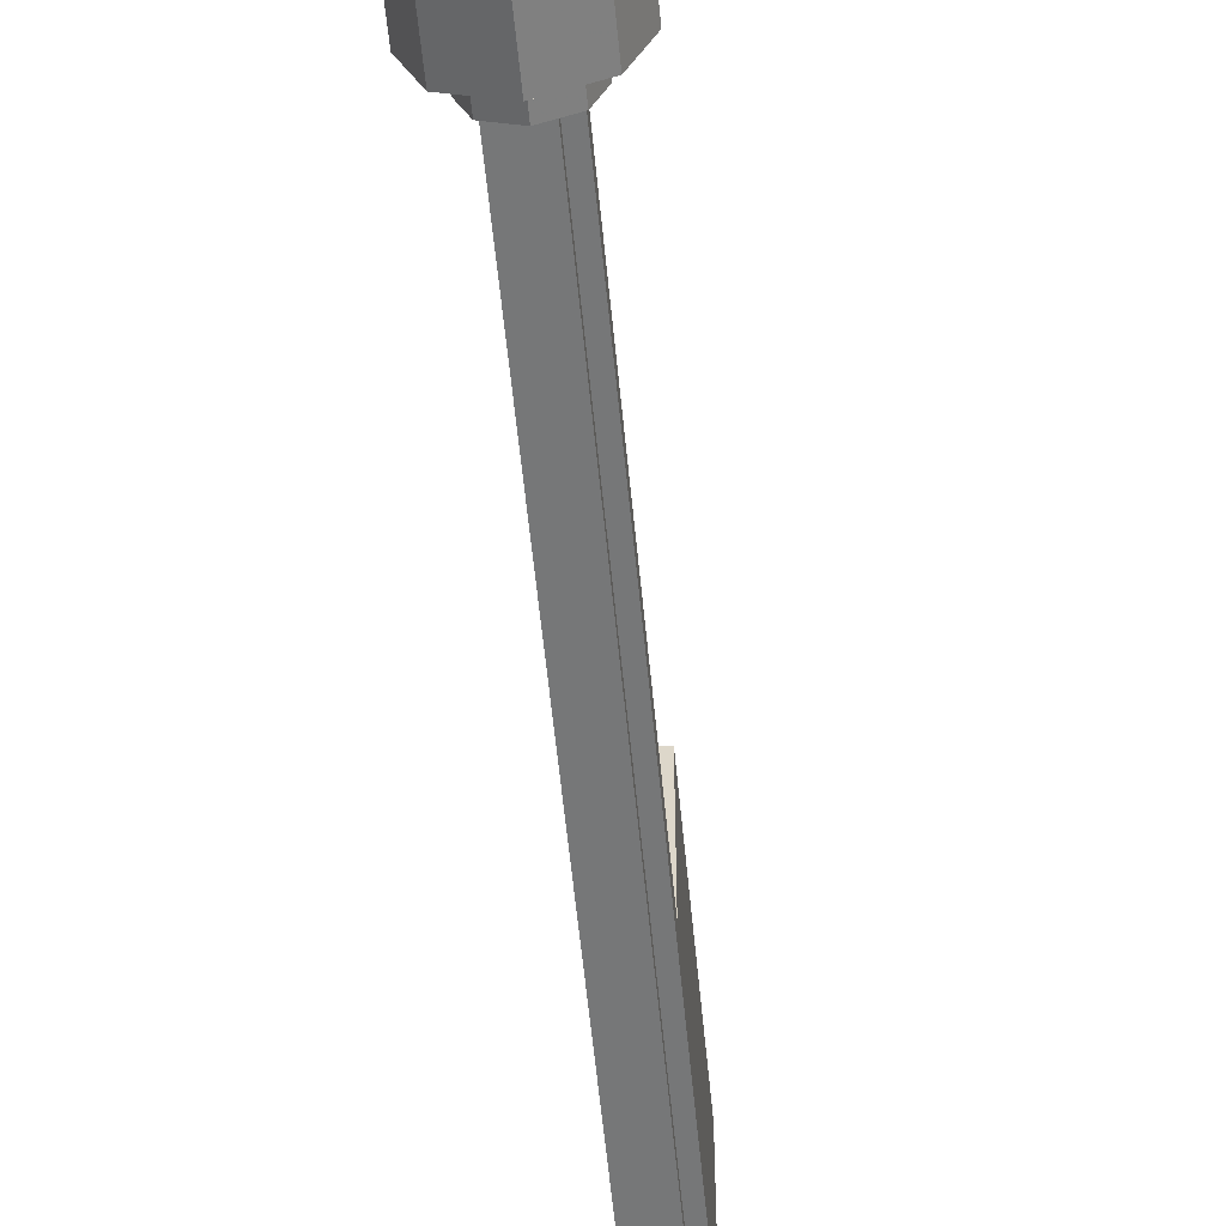
<metadata>
{"format":"obj","ext":"obj","renderer":"f3d","projection":"perspective","resolution":1024,"background":"white","views":[{"elev":-57.0,"azim":-174.6,"up":"+Z"}]}
</metadata>
<code>
v 0.4 1.2 0
v 0.2828 1.2 0.2828
v 0.2121 1.2 0.2121
v 0.3 1.2 0
v 0.2828 1.2 0.2828
v 0 1.2 0.4
v 0 1.2 0.3
v 0.2121 1.2 0.2121
v 0 1.2 0.4
v -0.2828 1.2 0.2828
v -0.2121 1.2 0.2121
v 0 1.2 0.3
v -0.2828 1.2 0.2828
v -0.4 1.2 0
v -0.3 1.2 0
v -0.2121 1.2 0.2121
v -0.4 1.2 0
v -0.2828 1.2 -0.2828
v -0.2121 1.2 -0.2121
v -0.3 1.2 0
v -0.2828 1.2 -0.2828
v 0 1.2 -0.4
v 0 1.2 -0.3
v -0.2121 1.2 -0.2121
v 0 1.2 -0.4
v 0.2828 1.2 -0.2828
v 0.2121 1.2 -0.2121
v 0 1.2 -0.3
v 0.2828 1.2 -0.2828
v 0.4 1.2 0
v 0.3 1.2 0
v 0.2121 1.2 -0.2121
v 0.2828 0.95 0.2828
v 0.4 0.95 0
v 0.4 1.2 0
v 0.2828 1.2 0.2828
v 0 0.95 0.4
v 0.2828 0.95 0.2828
v 0.2828 1.2 0.2828
v 0 1.2 0.4
v -0.2828 0.95 0.2828
v 0 0.95 0.4
v 0 1.2 0.4
v -0.2828 1.2 0.2828
v -0.4 0.95 0
v -0.2828 0.95 0.2828
v -0.2828 1.2 0.2828
v -0.4 1.2 0
v -0.2828 0.95 -0.2828
v -0.4 0.95 0
v -0.4 1.2 0
v -0.2828 1.2 -0.2828
v 0 0.95 -0.4
v -0.2828 0.95 -0.2828
v -0.2828 1.2 -0.2828
v 0 1.2 -0.4
v 0.2828 0.95 -0.2828
v 0 0.95 -0.4
v 0 1.2 -0.4
v 0.2828 1.2 -0.2828
v 0.4 0.95 0
v 0.2828 0.95 -0.2828
v 0.2828 1.2 -0.2828
v 0.4 1.2 0
v 0.5 0.95 0
v 0.4957 0.95 0.06525
v 0.3966 0.95 0.0522
v 0.4 0.95 0
v 0.4957 0.95 0.06525
v 0.4829 0.95 0.1294
v 0.3864 0.95 0.1035
v 0.3966 0.95 0.0522
v 0.4829 0.95 0.1294
v 0.462 0.95 0.1913
v 0.3696 0.95 0.1531
v 0.3864 0.95 0.1035
v 0.462 0.95 0.1913
v 0.433 0.95 0.25
v 0.3464 0.95 0.2
v 0.3696 0.95 0.1531
v 0.433 0.95 0.25
v 0.3967 0.95 0.3044
v 0.3174 0.95 0.2435
v 0.3464 0.95 0.2
v 0.3967 0.95 0.3044
v 0.3535 0.95 0.3535
v 0.2828 0.95 0.2828
v 0.3174 0.95 0.2435
v 0.3535 0.95 0.3535
v 0.3044 0.95 0.3967
v 0.2435 0.95 0.3174
v 0.2828 0.95 0.2828
v 0.3044 0.95 0.3967
v 0.25 0.95 0.433
v 0.2 0.95 0.3464
v 0.2435 0.95 0.3174
v 0.25 0.95 0.433
v 0.1913 0.95 0.462
v 0.1531 0.95 0.3696
v 0.2 0.95 0.3464
v 0.1913 0.95 0.462
v 0.1294 0.95 0.4829
v 0.1035 0.95 0.3864
v 0.1531 0.95 0.3696
v 0.1294 0.95 0.4829
v 0.06525 0.95 0.4957
v 0.0522 0.95 0.3966
v 0.1035 0.95 0.3864
v 0.06525 0.95 0.4957
v 0 0.95 0.5
v 0 0.95 0.4
v 0.0522 0.95 0.3966
v 0 0.95 0.5
v -0.06525 0.95 0.4957
v -0.0522 0.95 0.3966
v 0 0.95 0.4
v -0.06525 0.95 0.4957
v -0.1294 0.95 0.4829
v -0.1035 0.95 0.3864
v -0.0522 0.95 0.3966
v -0.1294 0.95 0.4829
v -0.1913 0.95 0.462
v -0.1531 0.95 0.3696
v -0.1035 0.95 0.3864
v -0.1913 0.95 0.462
v -0.25 0.95 0.433
v -0.2 0.95 0.3464
v -0.1531 0.95 0.3696
v -0.25 0.95 0.433
v -0.3044 0.95 0.3967
v -0.2435 0.95 0.3174
v -0.2 0.95 0.3464
v -0.3044 0.95 0.3967
v -0.3535 0.95 0.3535
v -0.2828 0.95 0.2828
v -0.2435 0.95 0.3174
v -0.3535 0.95 0.3535
v -0.3967 0.95 0.3044
v -0.3174 0.95 0.2435
v -0.2828 0.95 0.2828
v -0.3967 0.95 0.3044
v -0.433 0.95 0.25
v -0.3464 0.95 0.2
v -0.3174 0.95 0.2435
v -0.433 0.95 0.25
v -0.462 0.95 0.1913
v -0.3696 0.95 0.1531
v -0.3464 0.95 0.2
v -0.462 0.95 0.1913
v -0.4829 0.95 0.1294
v -0.3864 0.95 0.1035
v -0.3696 0.95 0.1531
v -0.4829 0.95 0.1294
v -0.4957 0.95 0.06525
v -0.3966 0.95 0.0522
v -0.3864 0.95 0.1035
v -0.4957 0.95 0.06525
v -0.5 0.95 0
v -0.4 0.95 0
v -0.3966 0.95 0.0522
v -0.5 0.95 0
v -0.4957 0.95 -0.06525
v -0.3966 0.95 -0.0522
v -0.4 0.95 0
v -0.4957 0.95 -0.06525
v -0.4829 0.95 -0.1294
v -0.3864 0.95 -0.1035
v -0.3966 0.95 -0.0522
v -0.4829 0.95 -0.1294
v -0.462 0.95 -0.1913
v -0.3696 0.95 -0.1531
v -0.3864 0.95 -0.1035
v -0.462 0.95 -0.1913
v -0.433 0.95 -0.25
v -0.3464 0.95 -0.2
v -0.3696 0.95 -0.1531
v -0.433 0.95 -0.25
v -0.3967 0.95 -0.3044
v -0.3174 0.95 -0.2435
v -0.3464 0.95 -0.2
v -0.3967 0.95 -0.3044
v -0.3535 0.95 -0.3535
v -0.2828 0.95 -0.2828
v -0.3174 0.95 -0.2435
v -0.3535 0.95 -0.3535
v -0.3044 0.95 -0.3967
v -0.2435 0.95 -0.3174
v -0.2828 0.95 -0.2828
v -0.3044 0.95 -0.3967
v -0.25 0.95 -0.433
v -0.2 0.95 -0.3464
v -0.2435 0.95 -0.3174
v -0.25 0.95 -0.433
v -0.1913 0.95 -0.462
v -0.1531 0.95 -0.3696
v -0.2 0.95 -0.3464
v -0.1913 0.95 -0.462
v -0.1294 0.95 -0.4829
v -0.1035 0.95 -0.3864
v -0.1531 0.95 -0.3696
v -0.1294 0.95 -0.4829
v -0.06525 0.95 -0.4957
v -0.0522 0.95 -0.3966
v -0.1035 0.95 -0.3864
v -0.06525 0.95 -0.4957
v 0 0.95 -0.5
v 0 0.95 -0.4
v -0.0522 0.95 -0.3966
v 0 0.95 -0.5
v 0.06525 0.95 -0.4957
v 0.0522 0.95 -0.3966
v 0 0.95 -0.4
v 0.06525 0.95 -0.4957
v 0.1294 0.95 -0.4829
v 0.1035 0.95 -0.3864
v 0.0522 0.95 -0.3966
v 0.1294 0.95 -0.4829
v 0.1913 0.95 -0.462
v 0.1531 0.95 -0.3696
v 0.1035 0.95 -0.3864
v 0.1913 0.95 -0.462
v 0.25 0.95 -0.433
v 0.2 0.95 -0.3464
v 0.1531 0.95 -0.3696
v 0.25 0.95 -0.433
v 0.3044 0.95 -0.3967
v 0.2435 0.95 -0.3174
v 0.2 0.95 -0.3464
v 0.3044 0.95 -0.3967
v 0.3535 0.95 -0.3535
v 0.2828 0.95 -0.2828
v 0.2435 0.95 -0.3174
v 0.3535 0.95 -0.3535
v 0.3967 0.95 -0.3044
v 0.3174 0.95 -0.2435
v 0.2828 0.95 -0.2828
v 0.3967 0.95 -0.3044
v 0.433 0.95 -0.25
v 0.3464 0.95 -0.2
v 0.3174 0.95 -0.2435
v 0.433 0.95 -0.25
v 0.462 0.95 -0.1913
v 0.3696 0.95 -0.1531
v 0.3464 0.95 -0.2
v 0.462 0.95 -0.1913
v 0.4829 0.95 -0.1294
v 0.3864 0.95 -0.1035
v 0.3696 0.95 -0.1531
v 0.4829 0.95 -0.1294
v 0.4957 0.95 -0.06525
v 0.3966 0.95 -0.0522
v 0.3864 0.95 -0.1035
v 0.4957 0.95 -0.06525
v 0.5 0.95 0
v 0.4 0.95 0
v 0.3966 0.95 -0.0522
v 0.2121 0.2 0.2121
v 0.3 0.2 0
v 0.3 1.2 0
v 0.2121 1.2 0.2121
v 0 0.2 0.3
v 0.2121 0.2 0.2121
v 0.2121 1.2 0.2121
v 0 1.2 0.3
v -0.2121 0.2 0.2121
v 0 0.2 0.3
v 0 1.2 0.3
v -0.2121 1.2 0.2121
v -0.3 0.2 0
v -0.2121 0.2 0.2121
v -0.2121 1.2 0.2121
v -0.3 1.2 0
v -0.2121 0.2 -0.2121
v -0.3 0.2 0
v -0.3 1.2 0
v -0.2121 1.2 -0.2121
v 0 0.2 -0.3
v -0.2121 0.2 -0.2121
v -0.2121 1.2 -0.2121
v 0 1.2 -0.3
v 0.2121 0.2 -0.2121
v 0 0.2 -0.3
v 0 1.2 -0.3
v 0.2121 1.2 -0.2121
v 0.3 0.2 0
v 0.2121 0.2 -0.2121
v 0.2121 1.2 -0.2121
v 0.3 1.2 0
v 0 0.2 0
v 0.3 0.2 0
v 0.2121 0.2 0.2121
v 0 0.2 0
v 0.2121 0.2 0.2121
v 0 0.2 0.3
v 0 0.2 0
v 0 0.2 0.3
v -0.2121 0.2 0.2121
v 0 0.2 0
v -0.2121 0.2 0.2121
v -0.3 0.2 0
v 0 0.2 0
v -0.3 0.2 0
v -0.2121 0.2 -0.2121
v 0 0.2 0
v -0.2121 0.2 -0.2121
v 0 0.2 -0.3
v 0 0.2 0
v 0 0.2 -0.3
v 0.2121 0.2 -0.2121
v 0 0.2 0
v 0.2121 0.2 -0.2121
v 0.3 0.2 0
v 0.3535 0 0.3535
v 0.5 0 0
v 0.5 0.95 0
v 0.3535 0.95 0.3535
v 0 0 0.5
v 0.3535 0 0.3535
v 0.3535 0.95 0.3535
v 0 0.95 0.5
v -0.3535 0 0.3535
v 0 0 0.5
v 0 0.95 0.5
v -0.3535 0.95 0.3535
v -0.5 0 0
v -0.3535 0 0.3535
v -0.3535 0.95 0.3535
v -0.5 0.95 0
v -0.3535 0 -0.3535
v -0.5 0 0
v -0.5 0.95 0
v -0.3535 0.95 -0.3535
v 0 0 -0.5
v -0.3535 0 -0.3535
v -0.3535 0.95 -0.3535
v 0 0.95 -0.5
v 0.3535 0 -0.3535
v 0 0 -0.5
v 0 0.95 -0.5
v 0.3535 0.95 -0.3535
v 0.5 0 0
v 0.3535 0 -0.3535
v 0.3535 0.95 -0.3535
v 0.5 0.95 0
v 0 0 0
v 0.5 0 0
v 0.3535 0 0.3535
v 0 0 0
v 0.3535 0 0.3535
v 0 0 0.5
v 0 0 0
v 0 0 0.5
v -0.3535 0 0.3535
v 0 0 0
v -0.3535 0 0.3535
v -0.5 0 0
v 0 0 0
v -0.5 0 0
v -0.3535 0 -0.3535
v 0 0 0
v -0.3535 0 -0.3535
v 0 0 -0.5
v 0 0 0
v 0 0 -0.5
v 0.3535 0 -0.3535
v 0 0 0
v 0.3535 0 -0.3535
v 0.5 0 0
v 0.2121 0 0.2121
v 0.3 0 0
v 0.3 -0.2 0
v 0.2121 -0.2 0.2121
v 0 0 0.3
v 0.2121 0 0.2121
v 0.2121 -0.2 0.2121
v 0 -0.2 0.3
v -0.2121 0 0.2121
v 0 0 0.3
v 0 -0.2 0.3
v -0.2121 -0.2 0.2121
v -0.3 0 0
v -0.2121 0 0.2121
v -0.2121 -0.2 0.2121
v -0.3 -0.2 0
v -0.2121 0 -0.2121
v -0.3 0 0
v -0.3 -0.2 0
v -0.2121 -0.2 -0.2121
v 0 0 -0.3
v -0.2121 0 -0.2121
v -0.2121 -0.2 -0.2121
v 0 -0.2 -0.3
v 0.2121 0 -0.2121
v 0 0 -0.3
v 0 -0.2 -0.3
v 0.2121 -0.2 -0.2121
v 0.3 0 0
v 0.2121 0 -0.2121
v 0.2121 -0.2 -0.2121
v 0.3 -0.2 0
v 0 -0.2 0
v 0.3 -0.2 0
v 0.2121 -0.2 0.2121
v 0 -0.2 0
v 0.2121 -0.2 0.2121
v 0 -0.2 0.3
v 0 -0.2 0
v 0 -0.2 0.3
v -0.2121 -0.2 0.2121
v 0 -0.2 0
v -0.2121 -0.2 0.2121
v -0.3 -0.2 0
v 0 -0.2 0
v -0.3 -0.2 0
v -0.2121 -0.2 -0.2121
v 0 -0.2 0
v -0.2121 -0.2 -0.2121
v 0 -0.2 -0.3
v 0 -0.2 0
v 0 -0.2 -0.3
v 0.2121 -0.2 -0.2121
v 0 -0.2 0
v 0.2121 -0.2 -0.2121
v 0.3 -0.2 0
v 0.1 -0.2 0.1
v 0.1 -7.8 0.1
v 0.2 -7.8 0.1
v 0.2 -0.2 0.1
v 0.1 -0.2 0.2
v 0.1 -7.8 0.2
v 0.1 -7.8 0.1
v 0.1 -0.2 0.1
v -0.1 -0.2 0.2
v -0.1 -5.4 0.2
v 0.1 -5.4 0.2
v 0.1 -0.2 0.2
v -0.1 -0.2 0.1
v -0.1 -7.8 0.1
v -0.1 -7.8 0.2
v -0.1 -0.2 0.2
v -0.2 -0.2 0.1
v -0.2 -7.8 0.1
v -0.1 -7.8 0.1
v -0.1 -0.2 0.1
v -0.2 -0.2 -0.1
v -0.2 -7.8 -0.1
v -0.2 -7.8 0.1
v -0.2 -0.2 0.1
v -0.1 -0.2 -0.1
v -0.1 -7.8 -0.1
v -0.2 -7.8 -0.1
v -0.2 -0.2 -0.1
v -0.1 -0.2 -0.2
v -0.1 -7.8 -0.2
v -0.1 -7.8 -0.1
v -0.1 -0.2 -0.1
v 0.1 -0.2 -0.2
v 0.1 -7.8 -0.2
v -0.1 -7.8 -0.2
v -0.1 -0.2 -0.2
v 0.1 -0.2 -0.1
v 0.1 -7.8 -0.1
v 0.1 -7.8 -0.2
v 0.1 -0.2 -0.2
v 0.2 -0.2 -0.1
v 0.2 -7.8 -0.1
v 0.1 -7.8 -0.1
v 0.1 -0.2 -0.1
v 0.2 -0.2 0.1
v 0.2 -7.8 0.1
v 0.2 -7.8 -0.1
v 0.2 -0.2 -0.1
v -0.1 -5.4 3.2
v -0.1 -7.8 3.2
v 0.1 -7.8 3.2
v 0.1 -5.4 3.2
v -0.1 -5.4 0.2
v -0.1 -5.4 3.2
v 0.1 -5.4 3.2
v 0.1 -5.4 0.2
v 0.1 -7.8 3.2
v -0.1 -7.8 3.2
v -0.1 -7.8 0.2
v 0.1 -7.8 0.2
v 0 -7.8 0
v 0.3 -7.8 0
v 0.2121 -7.8 0.2121
v 0 -7.8 0
v 0.2121 -7.8 0.2121
v 0 -7.8 0.3
v 0 -7.8 0
v 0 -7.8 0.3
v -0.2121 -7.8 0.2121
v 0 -7.8 0
v -0.2121 -7.8 0.2121
v -0.3 -7.8 0
v 0 -7.8 0
v -0.3 -7.8 0
v -0.2121 -7.8 -0.2121
v 0 -7.8 0
v -0.2121 -7.8 -0.2121
v 0 -7.8 -0.3
v 0 -7.8 0
v 0 -7.8 -0.3
v 0.2121 -7.8 -0.2121
v 0 -7.8 0
v 0.2121 -7.8 -0.2121
v 0.3 -7.8 0
v 0.3 -7.8 0
v 0.2121 -7.941 0
v 0.2121 -7.8 0.2121
v 0 -7.941 0.2121
v 0 -7.8 0.3
v 0.2121 -7.8 0.2121
v 0.2121 -7.941 0
v 0 -7.941 0.2121
v 0.2121 -7.8 0.2121
v 0 -8 0
v 0 -7.941 0.2121
v 0.2121 -7.941 0
v 0.3 -7.8 0
v 0.2121 -7.941 0
v 0.2121 -7.8 -0.2121
v 0 -7.941 -0.2121
v 0 -7.8 -0.3
v 0.2121 -7.8 -0.2121
v 0.2121 -7.941 0
v 0 -7.941 -0.2121
v 0.2121 -7.8 -0.2121
v 0 -8 0
v 0 -7.941 -0.2121
v 0.2121 -7.941 0
v -0.3 -7.8 0
v -0.2121 -7.941 0
v -0.2121 -7.8 0.2121
v 0 -7.941 0.2121
v 0 -7.8 0.3
v -0.2121 -7.8 0.2121
v -0.2121 -7.941 0
v 0 -7.941 0.2121
v -0.2121 -7.8 0.2121
v 0 -8 0
v 0 -7.941 0.2121
v -0.2121 -7.941 0
v -0.3 -7.8 0
v -0.2121 -7.941 0
v -0.2121 -7.8 -0.2121
v 0 -7.941 -0.2121
v 0 -7.8 -0.3
v -0.2121 -7.8 -0.2121
v -0.2121 -7.941 0
v 0 -7.941 -0.2121
v -0.2121 -7.8 -0.2121
v 0 -8 0
v 0 -7.941 -0.2121
v -0.2121 -7.941 0
v 0.1 -7.8 0.2
v 0.1 -5.4 0.2
v 0.1 -5.4 3.2
v 0.1 -7.8 3.2
v -0.1 -7.8 3.2
v -0.1 -5.4 3.2
v -0.1 -5.4 0.2
v -0.1 -7.8 0.2
v 0.1125 -6.825 1.25
v 0.1125 -6.375 1.25
v 0.1125 -6.375 1.7
v 0.1125 -6.825 1.7
v 0.1125 -7.8 1.25
v 0.1125 -6.825 1.25
v 0.1125 -6.825 1.7
v 0.1125 -7.8 1.7
v 0.1125 -6.825 1.7
v 0.1125 -6.375 1.7
v 0.1125 -6.375 3.2
v 0.1125 -6.825 3.2
v 0.1125 -6.375 1.25
v 0.1125 -5.4 1.25
v 0.1125 -5.4 1.7
v 0.1125 -6.375 1.7
v 0.1125 -6.825 0.2
v 0.1125 -6.375 0.2
v 0.1125 -6.375 1.25
v 0.1125 -6.825 1.25
v 0.1125 -7.8 0.2
v 0.1125 -6.825 0.2
v 0.1125 -6.825 1.25
v 0.1125 -7.8 1.25
v 0.1125 -7.8 1.7
v 0.1125 -6.825 1.7
v 0.1125 -6.825 3.2
v 0.1125 -7.8 3.2
v 0.1125 -6.375 1.7
v 0.1125 -5.4 1.7
v 0.1125 -5.4 3.2
v 0.1125 -6.375 3.2
v 0.1125 -6.375 0.2
v 0.1125 -5.4 0.2
v 0.1125 -5.4 1.25
v 0.1125 -6.375 1.25
v 0.1 -7.8 3.2
v 0.1 -5.4 3.2
v 0.1 -5.4 0.2
v 0.1 -7.8 0.2
v 0.1125 -7.8 0.2
v 0.1125 -7.8 3.2
v 0.1 -7.8 3.2
v 0.1 -7.8 0.2
v 0.1125 -5.4 0.2
v 0.1125 -7.8 0.2
v 0.1 -7.8 0.2
v 0.1 -5.4 0.2
v 0.1125 -5.4 3.2
v 0.1125 -5.4 0.2
v 0.1 -5.4 0.2
v 0.1 -5.4 3.2
v 0.1125 -7.8 3.2
v 0.1125 -5.4 3.2
v 0.1 -5.4 3.2
v 0.1 -7.8 3.2
v -0.1125 -6.825 1.25
v -0.1125 -6.375 1.25
v -0.1125 -6.375 1.7
v -0.1125 -6.825 1.7
v -0.1125 -7.8 1.25
v -0.1125 -6.825 1.25
v -0.1125 -6.825 1.7
v -0.1125 -7.8 1.7
v -0.1125 -6.825 1.7
v -0.1125 -6.375 1.7
v -0.1125 -6.375 3.2
v -0.1125 -6.825 3.2
v -0.1125 -6.375 1.25
v -0.1125 -5.4 1.25
v -0.1125 -5.4 1.7
v -0.1125 -6.375 1.7
v -0.1125 -6.825 0.2
v -0.1125 -6.375 0.2
v -0.1125 -6.375 1.25
v -0.1125 -6.825 1.25
v -0.1125 -7.8 0.2
v -0.1125 -6.825 0.2
v -0.1125 -6.825 1.25
v -0.1125 -7.8 1.25
v -0.1125 -7.8 1.7
v -0.1125 -6.825 1.7
v -0.1125 -6.825 3.2
v -0.1125 -7.8 3.2
v -0.1125 -6.375 1.7
v -0.1125 -5.4 1.7
v -0.1125 -5.4 3.2
v -0.1125 -6.375 3.2
v -0.1125 -6.375 0.2
v -0.1125 -5.4 0.2
v -0.1125 -5.4 1.25
v -0.1125 -6.375 1.25
v -0.1 -7.8 3.2
v -0.1 -5.4 3.2
v -0.1 -5.4 0.2
v -0.1 -7.8 0.2
v -0.1125 -7.8 0.2
v -0.1125 -7.8 3.2
v -0.1 -7.8 3.2
v -0.1 -7.8 0.2
v -0.1125 -5.4 0.2
v -0.1125 -7.8 0.2
v -0.1 -7.8 0.2
v -0.1 -5.4 0.2
v -0.1125 -5.4 3.2
v -0.1125 -5.4 0.2
v -0.1 -5.4 0.2
v -0.1 -5.4 3.2
v -0.1125 -7.8 3.2
v -0.1125 -5.4 3.2
v -0.1 -5.4 3.2
v -0.1 -7.8 3.2
g mesh2441134
f 1 3 2
f 3 1 4
f 5 7 6
f 7 5 8
f 9 11 10
f 11 9 12
f 13 15 14
f 15 13 16
f 17 19 18
f 19 17 20
f 21 23 22
f 23 21 24
f 25 27 26
f 27 25 28
f 29 31 30
f 31 29 32
g mesh2441136
f 33 34 35
f 35 36 33
f 37 38 39
f 39 40 37
f 41 42 43
f 43 44 41
f 45 46 47
f 47 48 45
f 49 50 51
f 51 52 49
f 53 54 55
f 55 56 53
f 57 58 59
f 59 60 57
f 61 62 63
f 63 64 61
g mesh2441138
f 65 67 66
f 67 65 68
f 69 71 70
f 71 69 72
f 73 75 74
f 75 73 76
f 77 79 78
f 79 77 80
f 81 83 82
f 83 81 84
f 85 87 86
f 87 85 88
f 89 91 90
f 91 89 92
f 93 95 94
f 95 93 96
f 97 99 98
f 99 97 100
f 101 103 102
f 103 101 104
f 105 107 106
f 107 105 108
f 109 111 110
f 111 109 112
f 113 115 114
f 115 113 116
f 117 119 118
f 119 117 120
f 121 123 122
f 123 121 124
f 125 127 126
f 127 125 128
f 129 131 130
f 131 129 132
f 133 135 134
f 135 133 136
f 137 139 138
f 139 137 140
f 141 143 142
f 143 141 144
f 145 147 146
f 147 145 148
f 149 151 150
f 151 149 152
f 153 155 154
f 155 153 156
f 157 159 158
f 159 157 160
f 161 163 162
f 163 161 164
f 165 167 166
f 167 165 168
f 169 171 170
f 171 169 172
f 173 175 174
f 175 173 176
f 177 179 178
f 179 177 180
f 181 183 182
f 183 181 184
f 185 187 186
f 187 185 188
f 189 191 190
f 191 189 192
f 193 195 194
f 195 193 196
f 197 199 198
f 199 197 200
f 201 203 202
f 203 201 204
f 205 207 206
f 207 205 208
f 209 211 210
f 211 209 212
f 213 215 214
f 215 213 216
f 217 219 218
f 219 217 220
f 221 223 222
f 223 221 224
f 225 227 226
f 227 225 228
f 229 231 230
f 231 229 232
f 233 235 234
f 235 233 236
f 237 239 238
f 239 237 240
f 241 243 242
f 243 241 244
f 245 247 246
f 247 245 248
f 249 251 250
f 251 249 252
f 253 255 254
f 255 253 256
g mesh2441140
f 257 259 258
f 259 257 260
f 261 263 262
f 263 261 264
f 265 267 266
f 267 265 268
f 269 271 270
f 271 269 272
f 273 275 274
f 275 273 276
f 277 279 278
f 279 277 280
f 281 283 282
f 283 281 284
f 285 287 286
f 287 285 288
g mesh2441142
f 289 291 290
f 292 294 293
f 295 297 296
f 298 300 299
f 301 303 302
f 304 306 305
f 307 309 308
f 310 312 311
g mesh2441144
f 313 314 315
f 315 316 313
f 317 318 319
f 319 320 317
f 321 322 323
f 323 324 321
f 325 326 327
f 327 328 325
f 329 330 331
f 331 332 329
f 333 334 335
f 335 336 333
f 337 338 339
f 339 340 337
f 341 342 343
f 343 344 341
g mesh2441146
f 345 346 347
f 348 349 350
f 351 352 353
f 354 355 356
f 357 358 359
f 360 361 362
f 363 364 365
f 366 367 368
g mesh2441148
f 369 371 370
f 371 369 372
f 373 375 374
f 375 373 376
f 377 379 378
f 379 377 380
f 381 383 382
f 383 381 384
f 385 387 386
f 387 385 388
f 389 391 390
f 391 389 392
f 393 395 394
f 395 393 396
f 397 399 398
f 399 397 400
g mesh2441150
f 401 402 403
f 404 405 406
f 407 408 409
f 410 411 412
f 413 414 415
f 416 417 418
f 419 420 421
f 422 423 424
g mesh2441152
f 425 426 427
f 427 428 425
f 429 430 431
f 431 432 429
f 433 434 435
f 435 436 433
f 437 438 439
f 439 440 437
f 441 442 443
f 443 444 441
f 445 446 447
f 447 448 445
f 449 450 451
f 451 452 449
f 453 454 455
f 455 456 453
f 457 458 459
f 459 460 457
f 461 462 463
f 463 464 461
f 465 466 467
f 467 468 465
f 469 470 471
f 471 472 469
g mesh2441153
f 473 474 475
f 475 476 473
f 477 478 479
f 479 480 477
f 481 482 483
f 483 484 481
g mesh2441155
f 485 487 486
f 488 490 489
f 491 493 492
f 494 496 495
f 497 499 498
f 500 502 501
f 503 505 504
f 506 508 507
g mesh2441158
f 509 511 510
f 512 514 513
f 515 517 516
f 518 520 519
g mesh2441160
f 521 522 523
f 524 525 526
f 527 528 529
f 530 531 532
g mesh2441162
f 533 534 535
f 536 537 538
f 539 540 541
f 542 543 544
g mesh2441164
f 545 547 546
f 548 550 549
f 551 553 552
f 554 556 555
f 557 558 559
f 559 560 557
f 561 562 563
f 563 564 561
g mesh2441169
f 565 566 567
f 567 568 565
f 569 570 571
f 571 572 569
f 573 574 575
f 575 576 573
f 577 578 579
f 579 580 577
f 581 582 583
f 583 584 581
f 585 586 587
f 587 588 585
f 589 590 591
f 591 592 589
f 593 594 595
f 595 596 593
f 597 598 599
f 599 600 597
g mesh2441171
f 601 602 603
f 603 604 601
f 605 606 607
f 607 608 605
f 609 610 611
f 611 612 609
f 613 614 615
f 615 616 613
f 617 618 619
f 619 620 617
g mesh2441173
f 621 623 622
f 623 621 624
f 625 627 626
f 627 625 628
f 629 631 630
f 631 629 632
f 633 635 634
f 635 633 636
f 637 639 638
f 639 637 640
f 641 643 642
f 643 641 644
f 645 647 646
f 647 645 648
f 649 651 650
f 651 649 652
f 653 655 654
f 655 653 656
g mesh2441175
f 657 659 658
f 659 657 660
f 661 663 662
f 663 661 664
f 665 667 666
f 667 665 668
f 669 671 670
f 671 669 672
f 673 675 674
f 675 673 676

</code>
